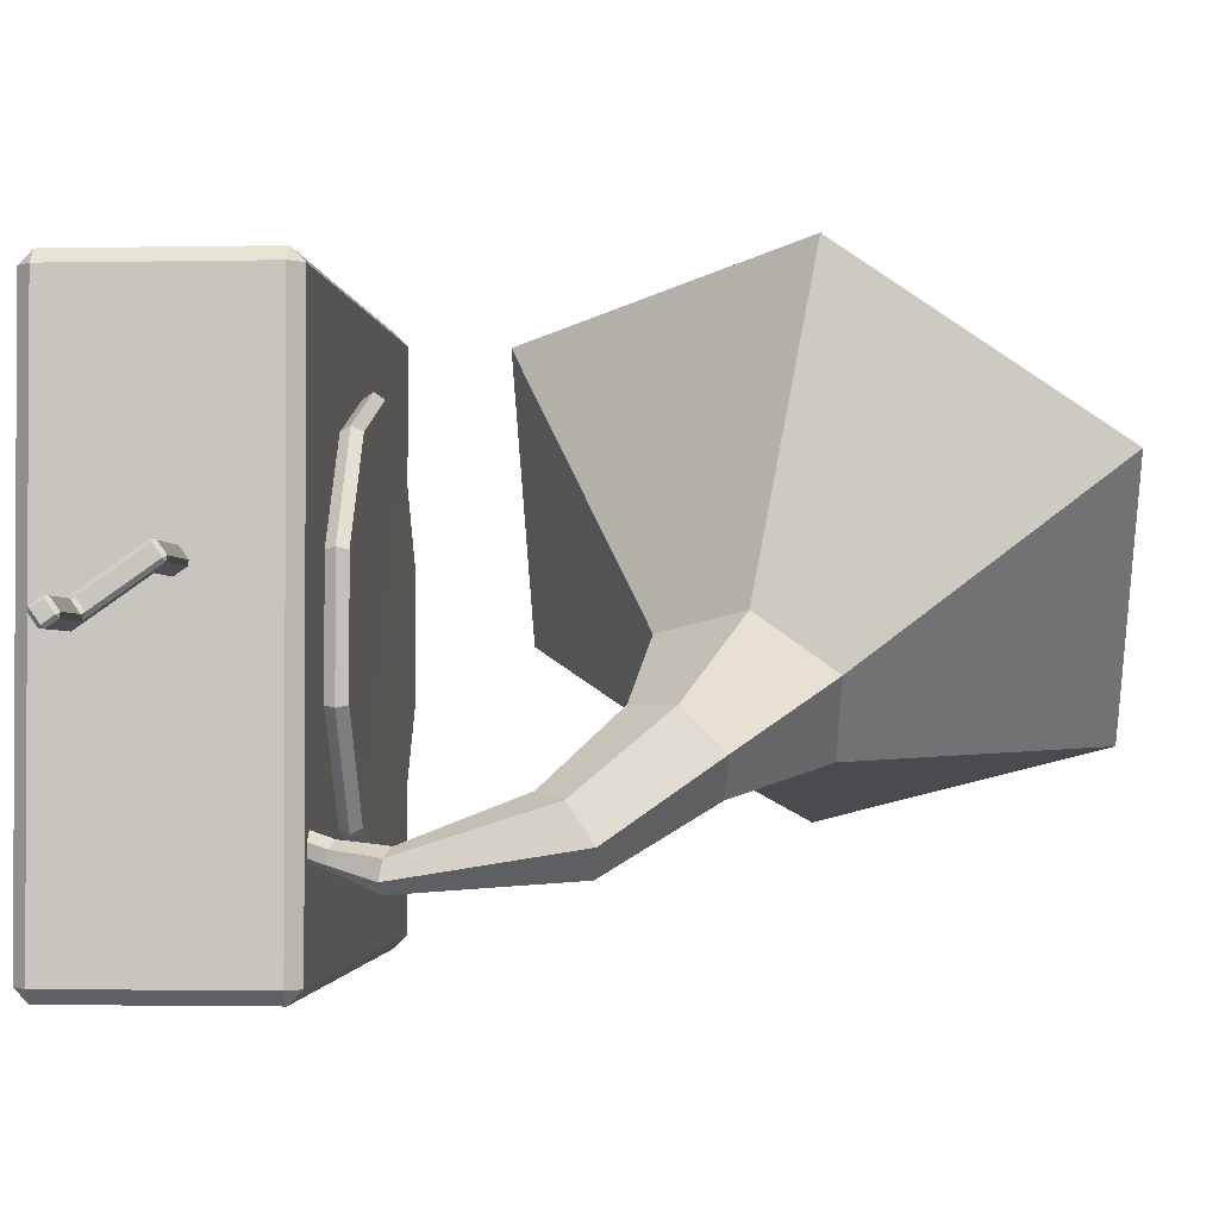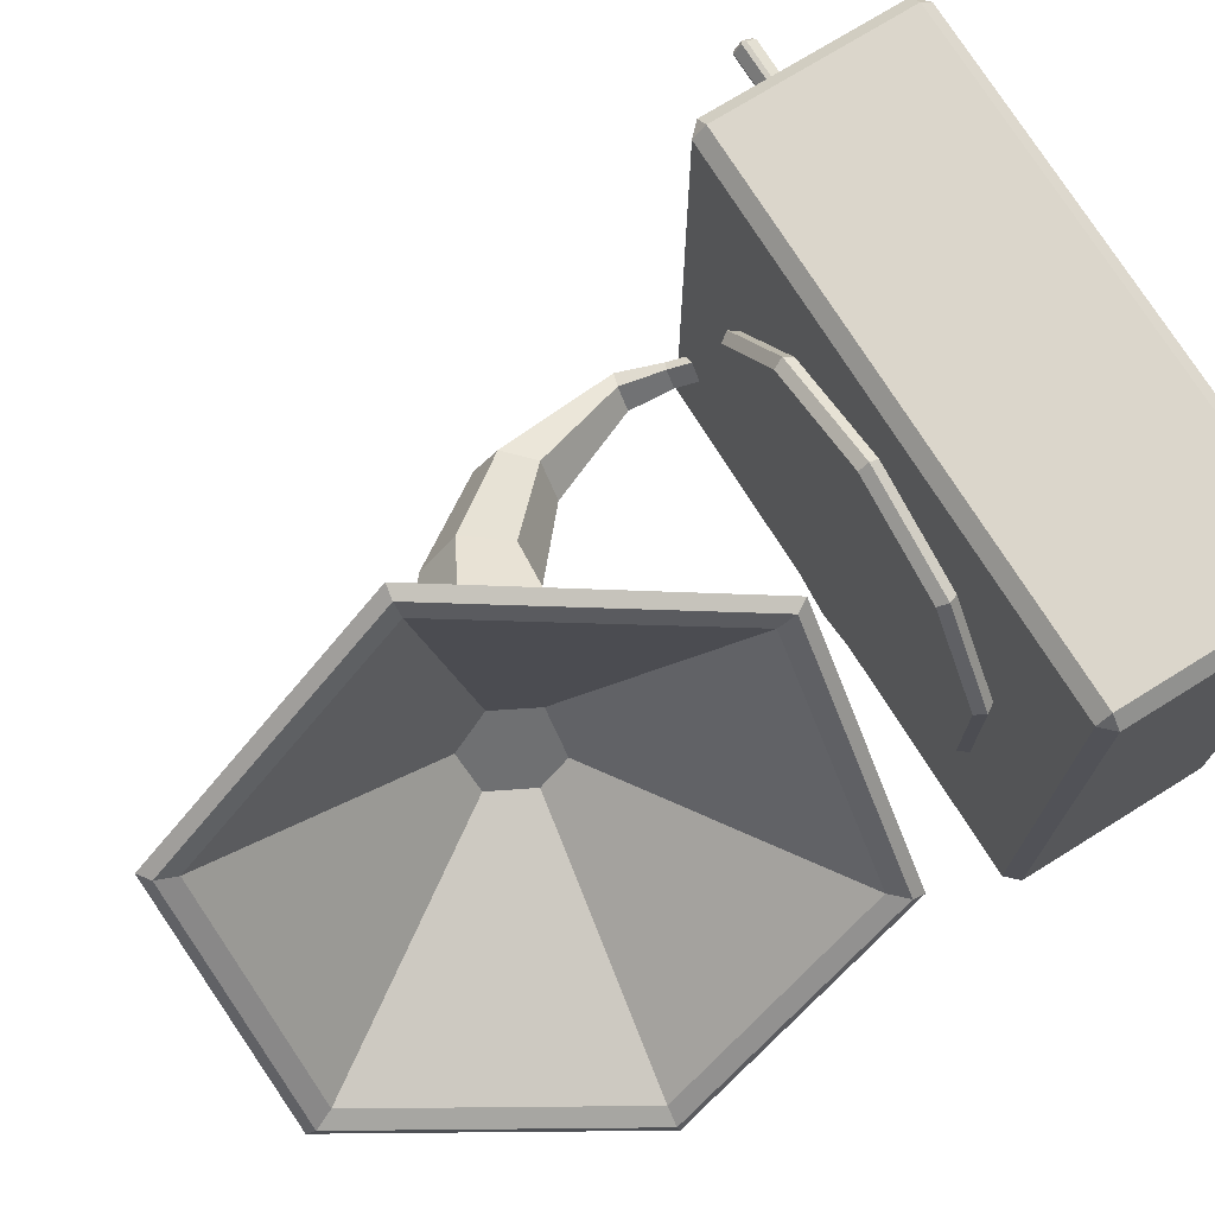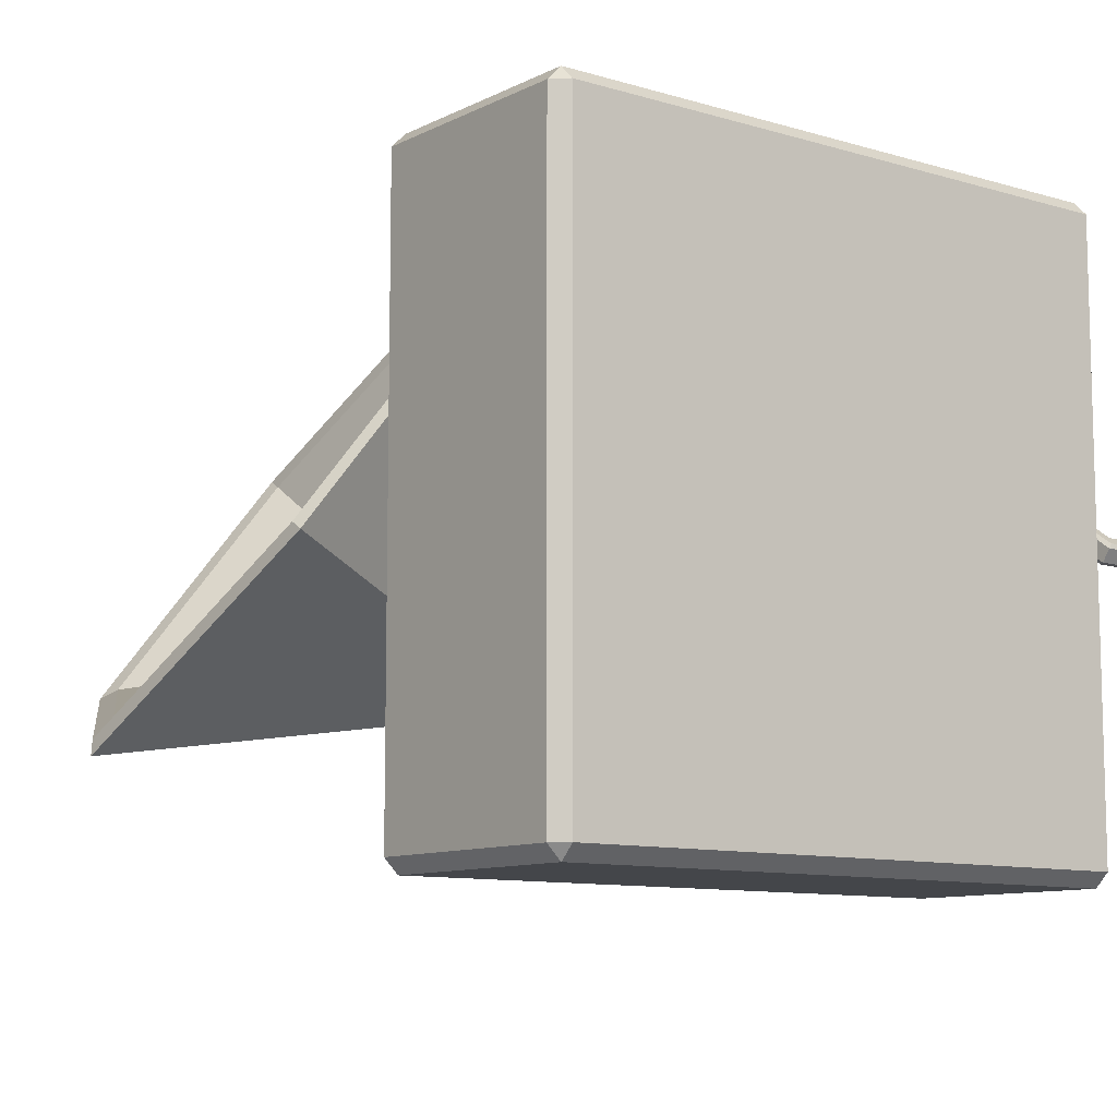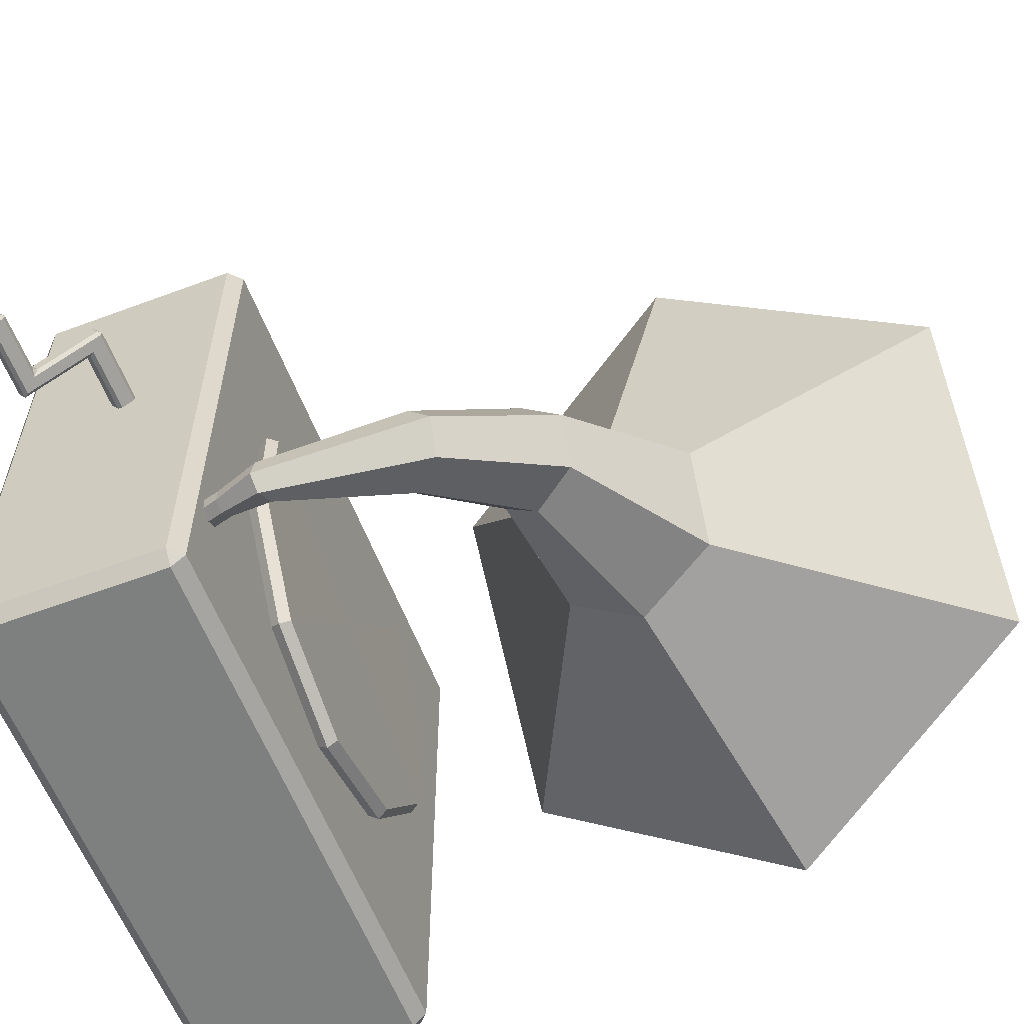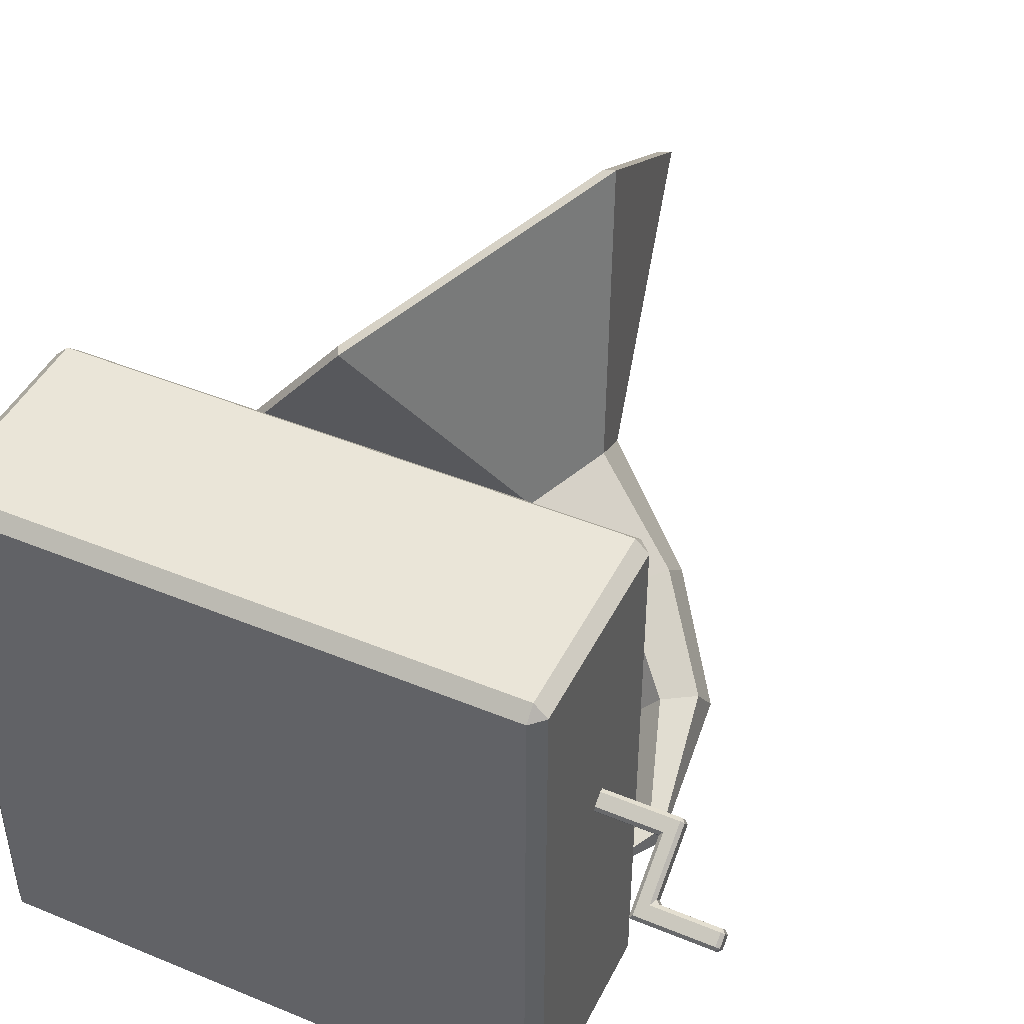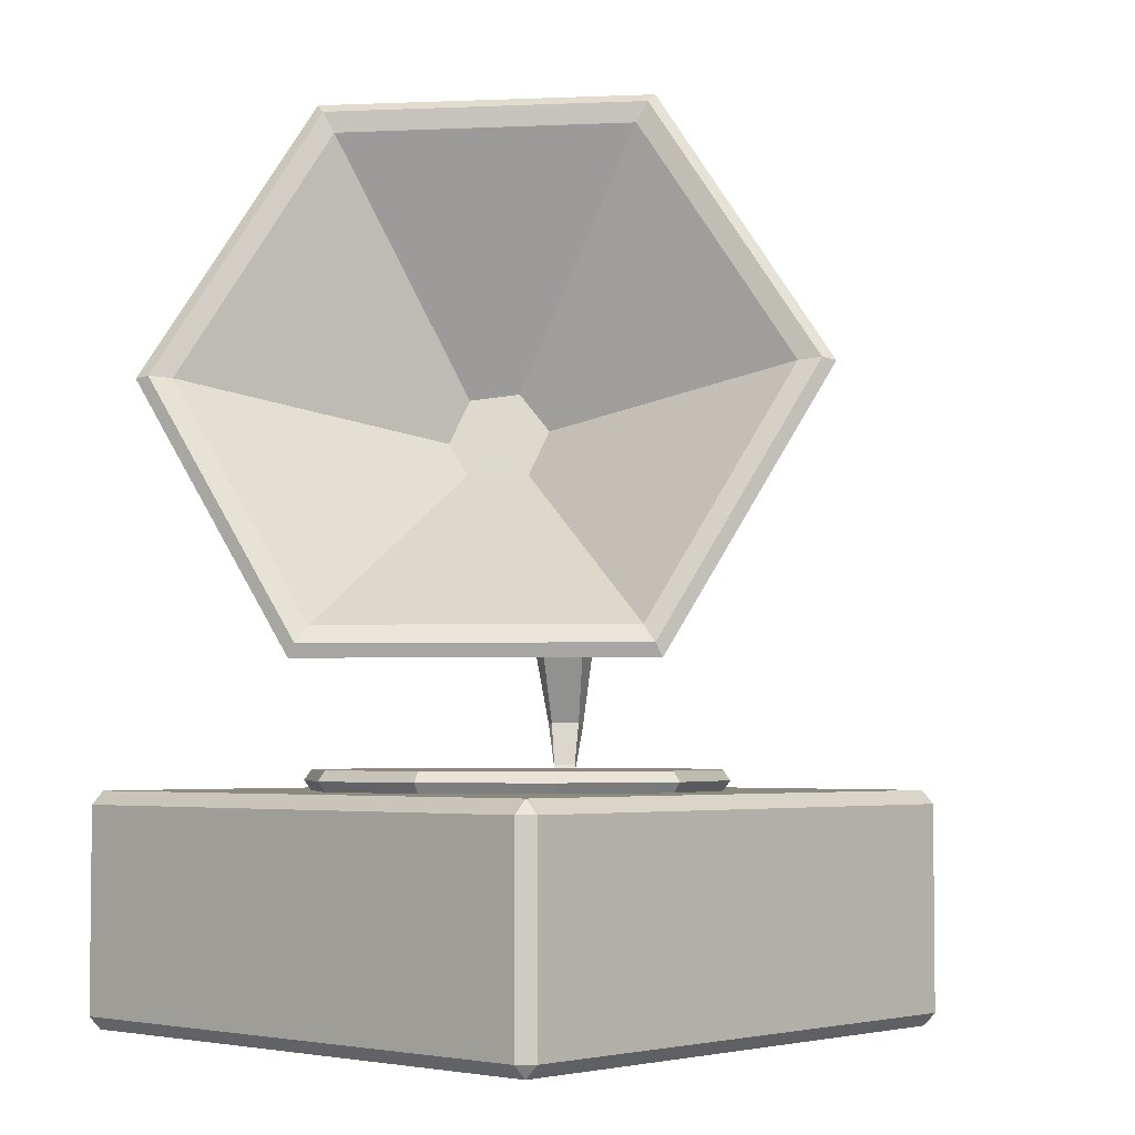
<metadata>
{"format":"obj","ext":"obj","renderer":"f3d","projection":"perspective","resolution":1024,"background":"white","views":[{"elev":-1.8,"azim":94.3,"up":"+Z"},{"elev":73.6,"azim":-121.9,"up":"+Z"},{"elev":-9.8,"azim":-38.0,"up":"+Z"},{"elev":-59.6,"azim":111.0,"up":"+Z"},{"elev":45.1,"azim":25.5,"up":"+Z"},{"elev":-3.9,"azim":-47.4,"up":"+Y"}]}
</metadata>
<code>
o grammofono
v 0 0.2105 -0.1865
v -0.1096 0.2105 -0.1509
v -0.1774 0.2105 -0.05764
v -0.1774 0.2105 0.05764
v -0.1096 0.2105 0.1509
v 0 0.2105 0.1865
v 0.1096 0.2105 0.1509
v 0.1774 0.2105 0.05764
v 0.1774 0.2105 -0.05764
v 0.1096 0.2105 -0.1509
v 0 0.2295 -0.1865
v -0.1096 0.2295 -0.1509
v -0.1774 0.2295 -0.05764
v -0.1774 0.2295 0.05764
v -0.1096 0.2295 0.1509
v 0 0.2295 0.1865
v 0.1096 0.2295 0.1509
v 0.1774 0.2295 0.05764
v 0.1096 0.2295 -0.1509
v 0 0.2292 0
v 0.1774 0.2295 -0.05764
v -0.2598 0 0.2598
v -0.2598 0.01221 0.2721
v -0.2721 0.01221 0.2598
v -0.2598 0.1986 0.2721
v -0.2598 0.2109 0.2598
v -0.2721 0.1986 0.2598
v -0.2598 0 -0.2598
v -0.2721 0.01221 -0.2598
v -0.2598 0.01221 -0.2721
v -0.2598 0.2109 -0.2598
v -0.2598 0.1986 -0.2721
v -0.2721 0.1986 -0.2598
v 0.2598 0 0.2598
v 0.2721 0.01221 0.2598
v 0.2598 0.01221 0.2721
v 0.2598 0.2109 0.2598
v 0.2598 0.1986 0.2721
v 0.2721 0.1986 0.2598
v 0.2598 0 -0.2598
v 0.2598 0.01221 -0.2721
v 0.2721 0.01221 -0.2598
v 0.2598 0.2109 -0.2598
v 0.2721 0.1986 -0.2598
v 0.2598 0.1986 -0.2721
v -0.01713 0.5125 -0.1195
v -0.006576 0.4475 -0.078
v 0.05411 0.4473 -0.002589
v 0.09492 0.5233 0.01493
v 0.07945 0.5938 -0.03505
v 0.02337 0.5884 -0.1023
v -0.02848 0.5256 -0.05683
v -0.02363 0.4957 -0.0378
v 0.01127 0.4957 0.005552
v 0.03131 0.5368 0.01251
v 0.02136 0.5723 -0.01532
v -0.008553 0.5667 -0.05001
v 0.1225 0.4646 -0.1272
v 0.1204 0.434 -0.1008
v 0.1557 0.4342 -0.05704
v 0.1864 0.474 -0.05692
v 0.1859 0.5112 -0.09337
v 0.1541 0.5062 -0.1281
v 0.243 0.2725 -0.1855
v 0.2407 0.2743 -0.1791
v 0.2579 0.2743 -0.158
v 0.2727 0.2691 -0.1659
v 0.2732 0.2657 -0.1829
v 0.2584 0.2673 -0.193
v 0.2574 0.4196 -0.1584
v 0.2525 0.3965 -0.125
v 0.2236 0.3723 -0.1193
v 0.1956 0.3721 -0.1539
v 0.2321 0.4157 -0.1832
v 0.2013 0.3891 -0.1758
v 0.2343 0.2316 -0.1698
v 0.2474 0.2315 -0.1537
v 0.2341 0.1705 -0.143
v 0.2542 0.2248 -0.1717
v 0.2436 0.2269 -0.1769
v 0.2127 0.1747 -0.1529
v 0.2345 0.2313 -0.1705
v 0.2217 0.1702 -0.1593
v 0.2323 0.1682 -0.1541
v 0.2559 0.2271 -0.1606
v 0.2256 0.1749 -0.1361
v 0.2125 0.1749 -0.1522
v 0.001397 0.5312 -0.0222
v -0.3054 0.5667 -0.1615
v -0.2659 0.3234 -0.006319
v -0.07109 0.3232 0.2355
v 0.07466 0.5776 0.3055
v 0.03019 0.8265 0.1417
v -0.1599 0.821 -0.09185
v -0.2858 0.5669 -0.1355
v -0.3033 0.5686 -0.1476
v -0.2655 0.3356 0.001033
v -0.2508 0.351 0.002223
v -0.07816 0.3355 0.2336
v -0.07618 0.351 0.219
v 0.06146 0.5797 0.3004
v 0.05338 0.5781 0.2807
v 0.01857 0.8183 0.1431
v 0.01324 0.7996 0.1342
v -0.1638 0.8127 -0.08093
v -0.1564 0.794 -0.07388
v 0.2843 0.1058 0.04533
v 0.2843 0.1066 0.04987
v 0.2649 0.1292 0.04582
v 0.2649 0.1284 0.04128
v 0.2649 0.1178 0.03388
v 0.2649 0.1132 0.0347
v 0.2649 0.1173 0.05727
v 0.2649 0.1218 0.05646
v 0.2649 0.1058 0.04533
v 0.2649 0.1066 0.04987
v 0.2843 0.1173 0.05727
v 0.2843 0.1218 0.05646
v 0.2843 0.1178 0.03388
v 0.2843 0.1132 0.0347
v 0.2843 0.1292 0.04582
v 0.2843 0.1284 0.04128
v 0.3427 0.1173 0.05727
v 0.346 0.1191 0.05459
v 0.3427 0.1218 0.05646
v 0.3427 0.104 0.04801
v 0.346 0.1058 0.04533
v 0.3427 0.1292 0.04582
v 0.346 0.1265 0.04396
v 0.3427 0.1284 0.04128
v 0.346 0.1132 0.0347
v 0.3427 0.1151 0.03202
v 0.3294 0.1284 0.04128
v 0.3294 0.1292 0.04582
v 0.3327 0.1178 0.03388
v 0.3294 0.1132 0.0347
v 0.3294 0.1218 0.05646
v 0.3294 0.1173 0.05727
v 0.3294 0.1058 0.04533
v 0.3327 0.1066 0.04987
v 0.3493 0.06306 0.01558
v 0.346 0.06574 0.01745
v 0.3427 0.05852 0.0164
v 0.3493 0.07046 0.00495
v 0.3427 0.06964 0.00041
v 0.346 0.07313 0.006812
v 0.3327 0.07232 0.002272
v 0.3294 0.07046 0.00495
v 0.3294 0.06306 0.01558
v 0.3327 0.06119 0.01826
v 0.346 0.04761 0.004837
v 0.346 0.04842 0.009377
v 0.346 0.05955 -0.006613
v 0.346 0.055 -0.005798
v 0.3327 0.05955 -0.006613
v 0.3294 0.055 -0.005798
v 0.3327 0.04842 0.009377
v 0.3294 0.04761 0.004837
v 0.4045 0.06306 0.01558
v 0.4045 0.05852 0.0164
v 0.4077 0.06038 0.01372
v 0.4045 0.07046 0.00495
v 0.4077 0.06778 0.003087
v 0.4045 0.06964 0.00041
v 0.4045 0.04761 0.004837
v 0.4077 0.05029 0.0067
v 0.4045 0.04842 0.009377
v 0.4045 0.055 -0.005798
v 0.4045 0.05955 -0.006613
v 0.4077 0.05768 -0.003935
v 0.1135 0.22 0.1562
v 0.1837 0.22 0.05967
v -0.1837 0.22 0.05967
v -0.1135 0.22 0.1562
v 0 0.22 -0.1931
v -0.1135 0.22 -0.1562
v 0 0.22 0.1931
v -0.1837 0.22 -0.05967
v 0.1135 0.22 -0.1562
v 0.1837 0.22 -0.05967
f 36 38 25 23
f 42 44 39 35
f 43 31 26 37
f 24 27 33 29
f 30 32 45 41
f 171 172 18 17
f 173 174 15 14
f 175 176 12 11
f 172 180 21 18
f 174 177 16 15
f 176 178 13 12
f 180 179 19 21
f 177 171 17 16
f 178 173 14 13
f 179 175 11 19
f 17 18 20
f 14 15 20
f 11 12 20
f 18 21 20
f 15 16 20
f 12 13 20
f 21 19 20
f 16 17 20
f 13 14 20
f 19 11 20
f 63 51 50 62
f 98 95 96 97
f 56 88 55
f 61 49 48 60
f 89 46 47 90
f 62 50 49 61
f 52 53 88
f 58 46 51 63
f 57 88 56
f 52 88 57
f 59 58 75 73
f 54 88 53
f 60 48 47 59
f 95 52 57 106
f 105 103 93 94
f 46 89 94 51
f 103 101 92 93
f 79 68 67 85
f 76 87 86 77
f 85 67 66 77
f 77 66 65 76
f 80 69 68 79
f 67 71 72 66
f 65 64 82 76
f 73 65 66 72
f 64 75 74 69
f 68 70 71 67
f 71 61 60 72
f 74 63 62 70
f 75 58 63 74
f 73 75 64 65
f 81 82 80 83
f 82 64 69 80
f 78 85 77 86
f 76 82 81 87
f 95 98 53 52
f 106 57 56 104
f 53 98 100 54
f 104 56 55 102
f 121 118 137 134
f 135 132 145 147
f 107 120 136 139
f 108 117 113 116
f 111 110 122 119
f 134 137 125 128
f 131 127 142 146
f 126 140 150 143
f 131 129 124 127
f 121 109 114 118
f 117 108 140 138
f 119 122 133 135
f 138 140 126 123
f 151 154 168 165
f 144 141 159 162
f 135 133 130 132
f 139 136 148 149
f 163 161 166 170
f 153 145 164 169
f 143 152 167 160
f 149 148 156 158
f 158 156 154 151
f 147 145 153 155
f 143 150 157 152
f 22 23 24
f 25 26 27
f 28 29 30
f 31 32 33
f 34 35 36
f 37 38 39
f 40 41 42
f 43 44 45
f 28 22 24 29
f 23 25 27 24
f 26 31 33 27
f 32 30 29 33
f 40 28 30 41
f 31 43 45 32
f 44 42 41 45
f 34 40 42 35
f 43 37 39 44
f 38 36 35 39
f 22 34 36 23
f 37 26 25 38
f 28 40 34 22
f 98 97 99 100
f 103 104 102 101
f 105 106 104 103
f 96 105 94 89
f 96 95 106 105
f 70 62 61 71
f 72 60 59 73
f 69 74 70 68
f 84 79 85 78
f 83 80 79 84
f 55 88 54
f 90 47 48 91
f 49 92 91 48
f 50 93 92 49
f 99 97 90 91
f 89 90 97 96
f 101 102 100 99
f 101 99 91 92
f 102 55 54 100
f 47 46 58 59
f 123 124 125
f 128 129 130
f 141 142 143
f 144 145 146
f 159 160 161
f 162 163 164
f 165 166 167
f 168 169 170
f 115 107 108 116
f 109 121 122 110
f 120 112 111 119
f 118 114 113 117
f 123 126 127 124
f 128 125 124 129
f 129 131 132 130
f 134 128 130 133
f 136 120 119 135
f 138 123 125 137
f 140 108 107 139
f 121 134 133 122
f 117 138 137 118
f 141 144 146 142
f 126 143 142 127
f 145 132 131 146
f 135 147 148 136
f 150 140 139 149
f 154 156 155 153
f 152 157 158 151
f 147 155 156 148
f 157 150 149 158
f 161 163 162 159
f 165 168 170 166
f 163 170 169 164
f 166 161 160 167
f 144 162 164 145
f 168 154 153 169
f 167 152 151 165
f 159 141 143 160
f 112 120 107 115
f 10 1 175 179
f 3 4 173 178
f 6 7 171 177
f 9 10 179 180
f 2 3 178 176
f 5 6 177 174
f 8 9 180 172
f 1 2 176 175
f 4 5 174 173
f 7 8 172 171
f 51 94 93 50

</code>
